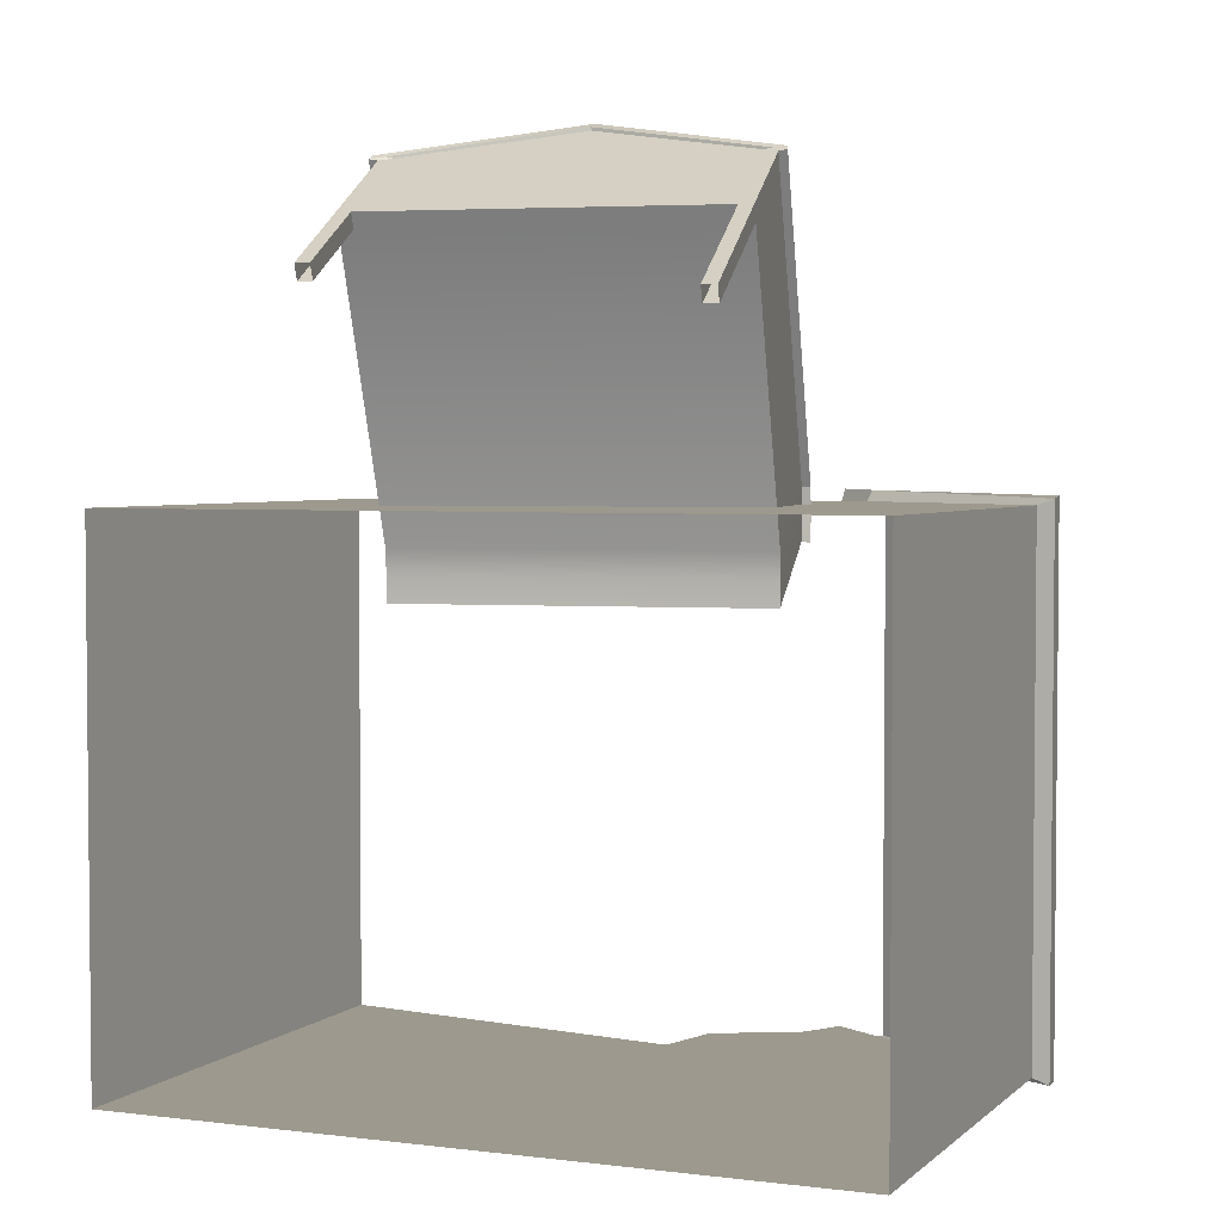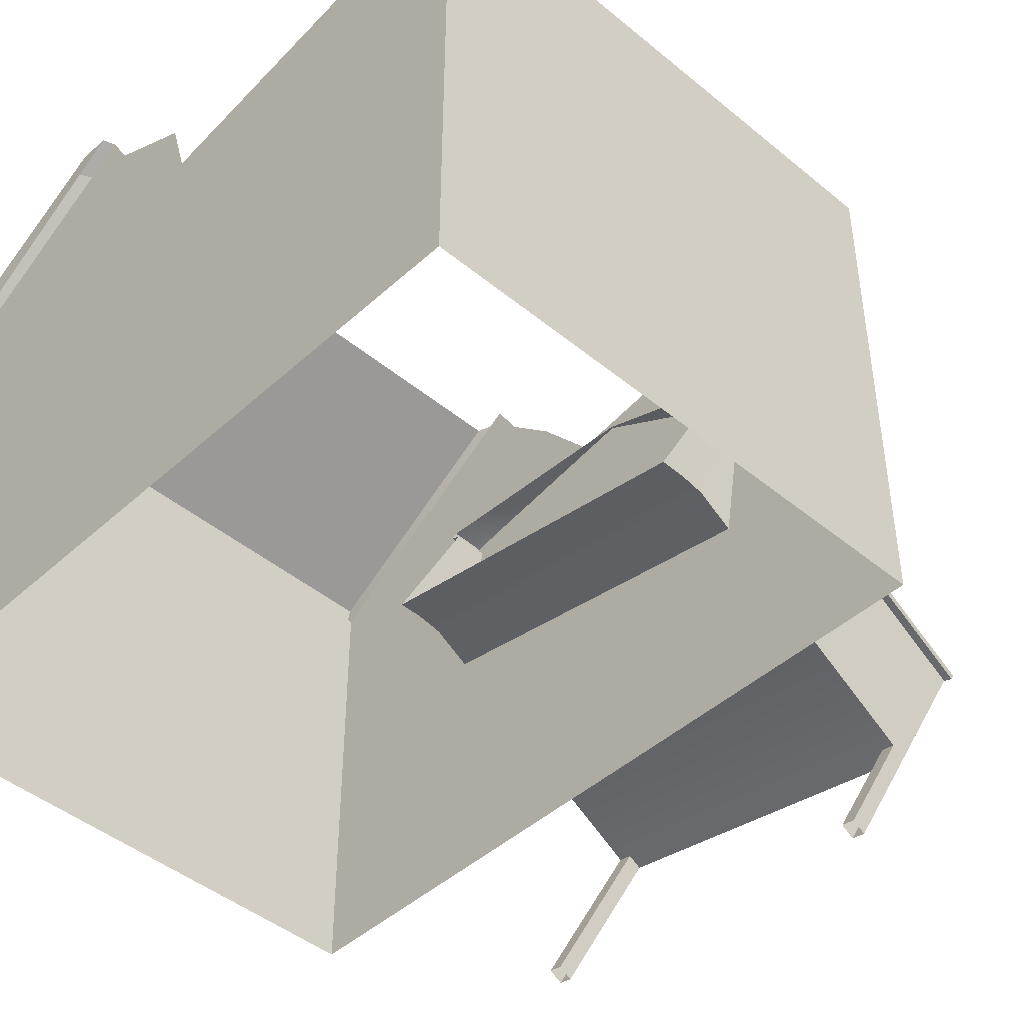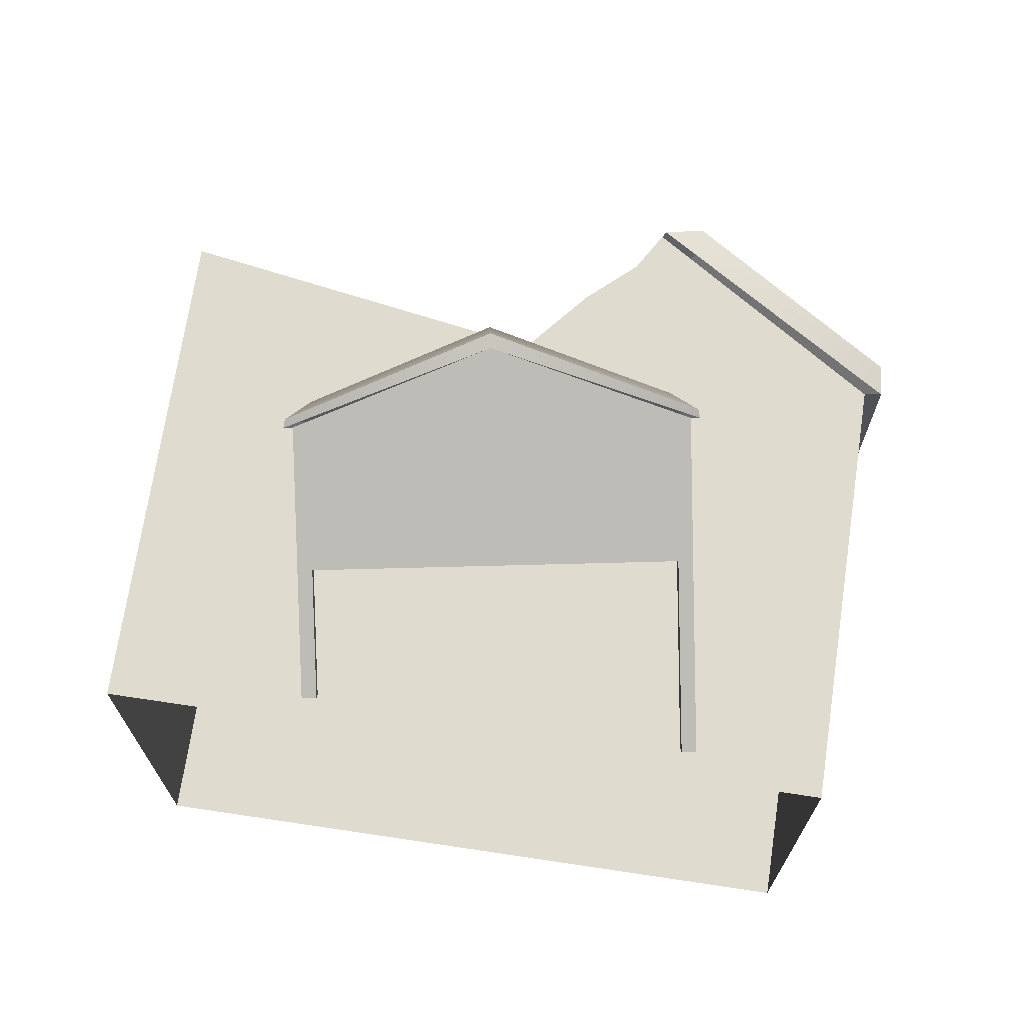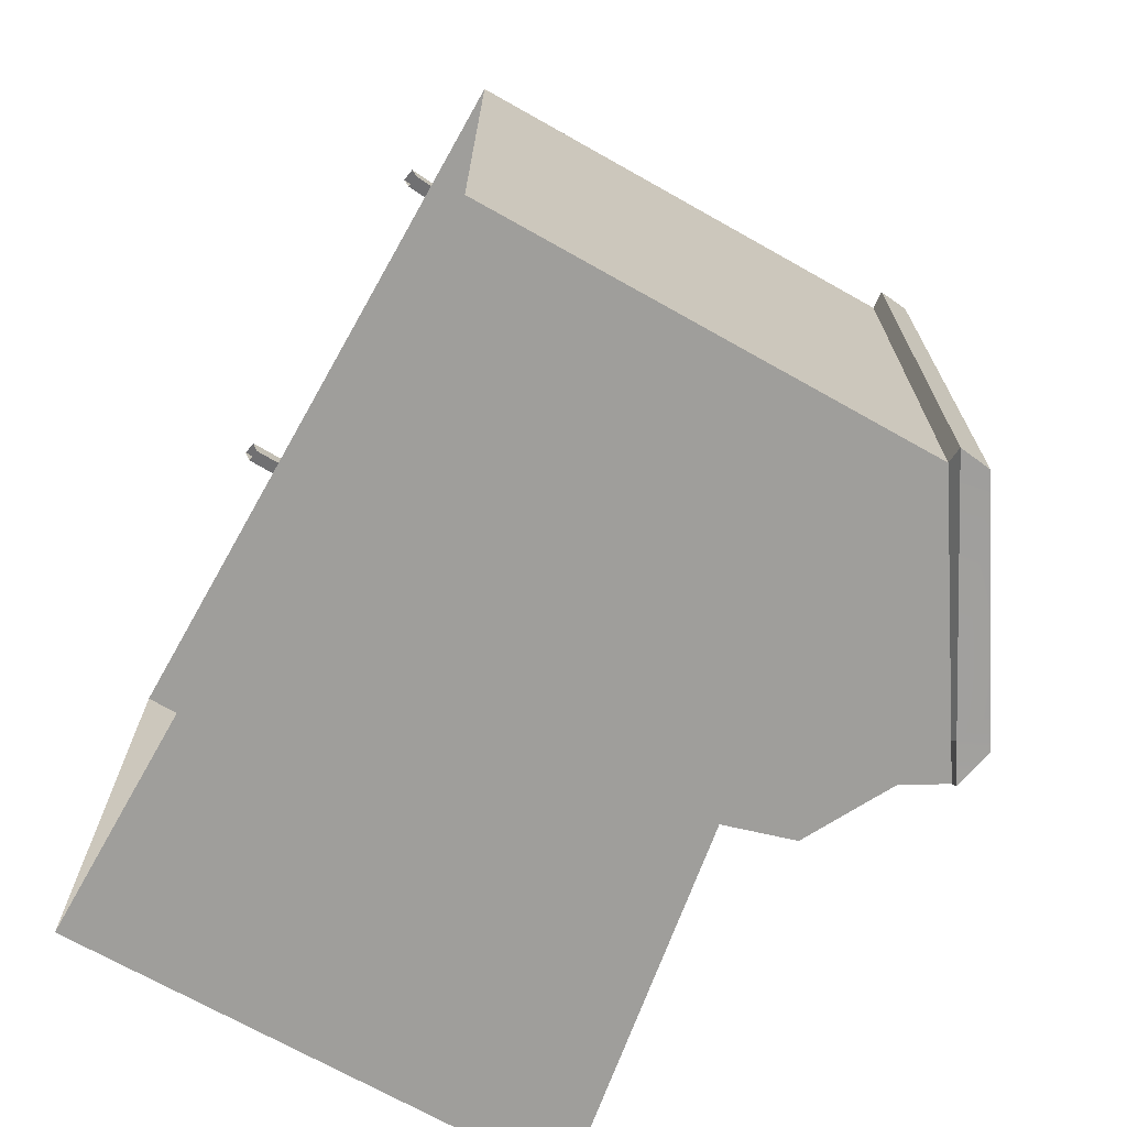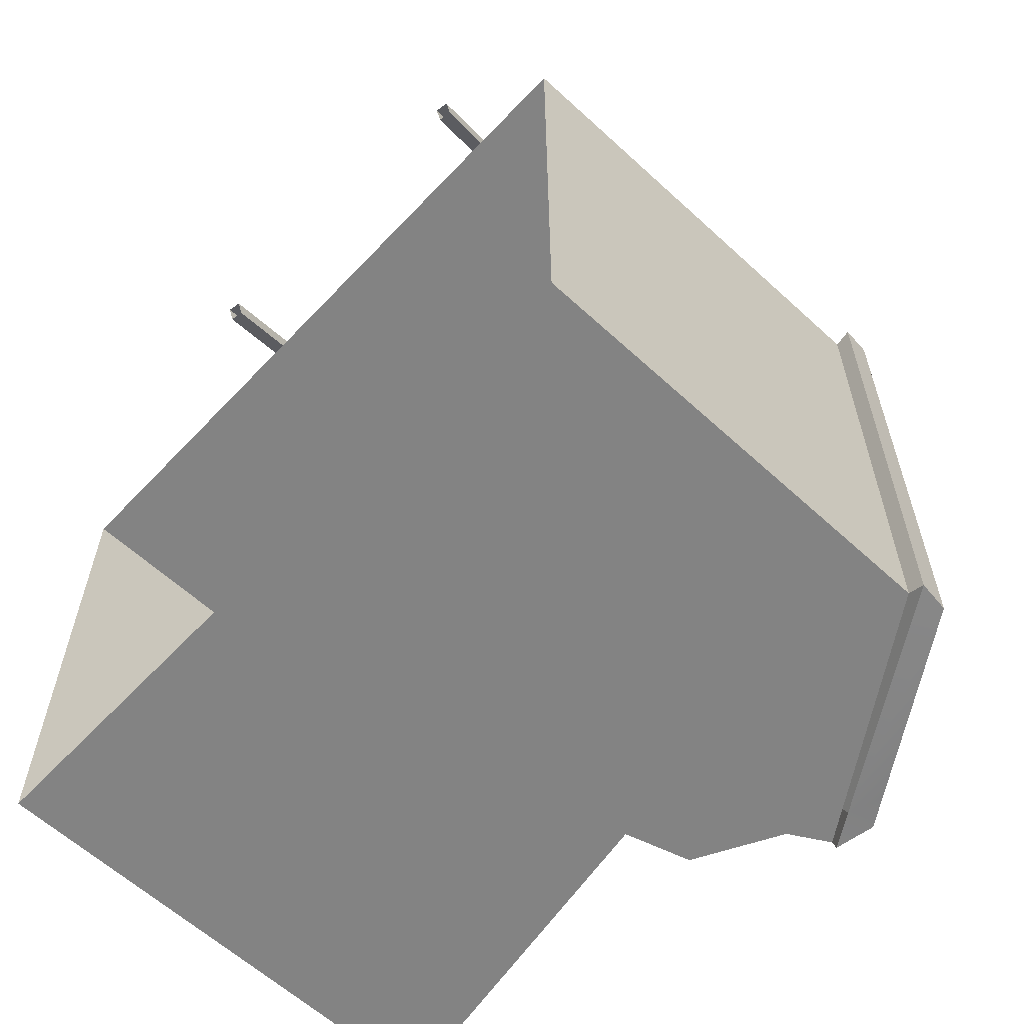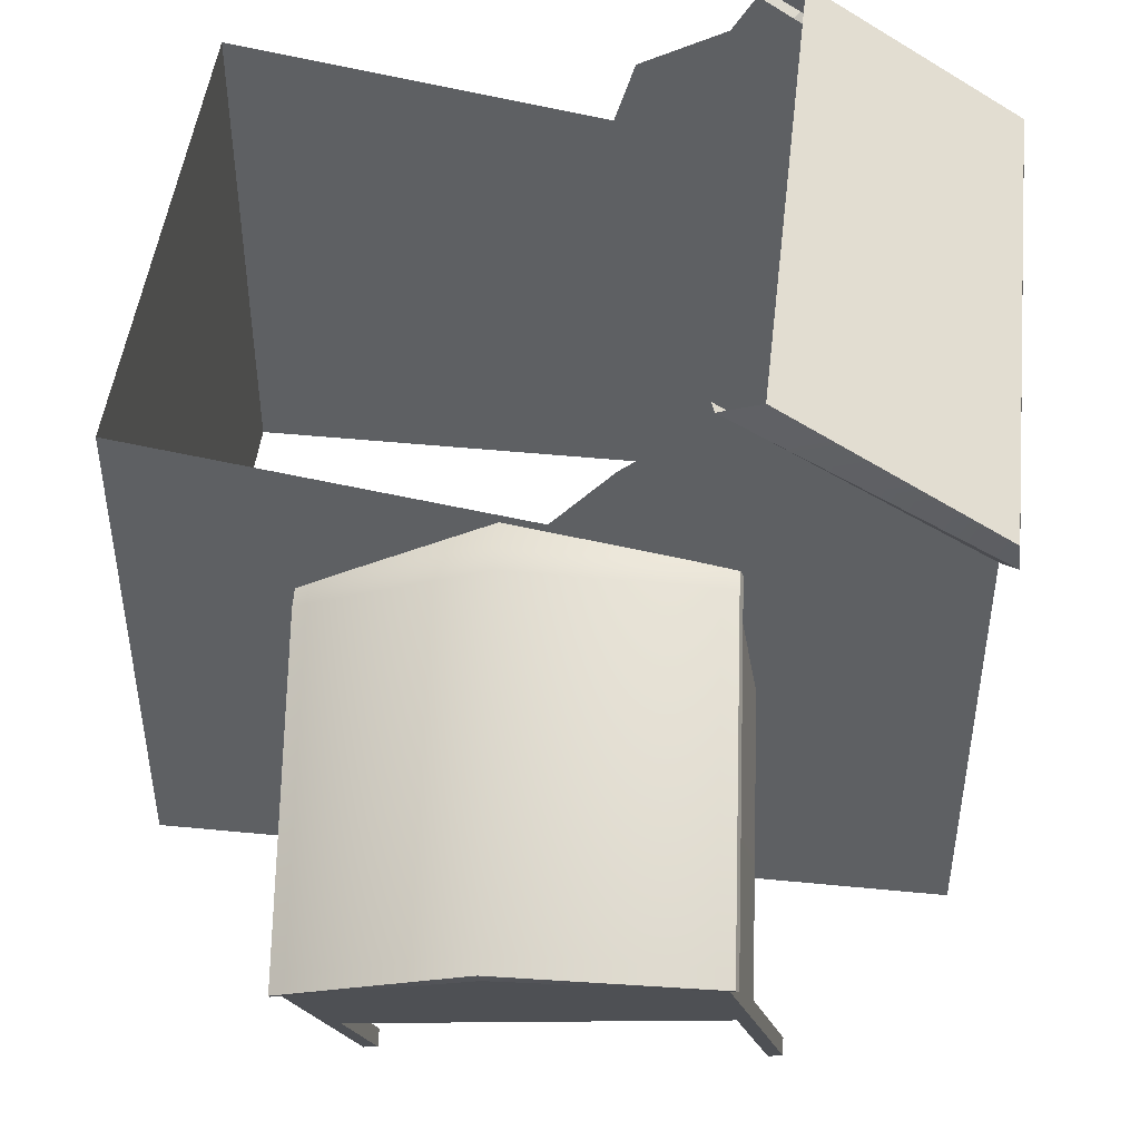
<metadata>
{"format":"obj","ext":"obj","renderer":"f3d","projection":"perspective","resolution":1024,"background":"white","views":[{"elev":3.3,"azim":22.9,"up":"+Z"},{"elev":-44.9,"azim":-133.7,"up":"+Y"},{"elev":70.5,"azim":8.5,"up":"+Z"},{"elev":-70.8,"azim":60.6,"up":"+Z"},{"elev":-61.0,"azim":46.9,"up":"+Z"},{"elev":46.8,"azim":6.4,"up":"+Y"}]}
</metadata>
<code>
v  -0.9255 -36.57 12.22
v  -0.9255 19.61 12.22
v  -47.31 27.13 12.22
v  -47.31 -36.57 12.22
v  45.19 -36.57 -54.66
v  45.19 0.4205 -54.66
v  45.19 0.4205 12.22
v  45.19 -36.57 12.22
v  14.29 -36.57 -54.66
v  14.29 13.28 -54.66
v  -47.31 27.13 -54.66
v  -47.31 -36.57 -54.66
v  9.214 -36.57 12.22
v  9.214 15.39 12.22
v  -0.9255 -36.57 -54.66
v  -0.9255 19.61 -54.66
v  46.9 23.18 -55.75
v  46.9 23.18 13.3
v  47.31 19.38 12.99
v  47.31 19.38 -55.43
v  24.3 37.59 13.24
v  20.15 35.96 13.62
v  45.19 19.38 12.22
v  45.19 19.38 -54.66
v  19.45 35.96 -54.66
v  20.15 35.96 -56.07
v  45.19 15.43 12.22
v  45.19 15.43 -54.66
v  19.45 35.96 12.22
v  14.29 33.51 12.22
v  1.563 28 -54.66
v  12.33 33.72 -54.66
v  9.214 15.39 -54.66
v  14.29 13.28 12.22
v  9.214 -36.57 -54.66
v  24.3 37.59 -55.68
v  14.29 -36.57 12.22
v  20.58 39.96 13.23
v  15.69 38.69 13.73
v  15.22 38.69 -54.66
v  15.69 38.69 -56.17
v  14.29 33.51 -54.66
v  15.22 38.69 12.22
v  12.33 33.72 12.22
v  20.58 39.96 -55.67
v  6.078 28 12.22
v  -24.4 -9.383 7.267
v  -22.69 -9.08 7.267
v  -19.83 -25.31 42.6
v  -21.54 -25.61 42.6
v  -5.83 18.92 18.54
v  -26.38 7.33 14.86
v  -23.49 -9.078 50.59
v  -2.939 2.531 54.24
v  -19.67 -26.17 44.48
v  -22.41 -10.65 51.83
v  -24.02 -11.53 51.55
v  -21.39 -26.47 44.48
v  21.17 -1.347 7.267
v  18.54 13.59 14.34
v  21.4 -2.638 49.68
v  24.03 -17.57 42.6
v  -24.17 -10.67 49.68
v  -27.04 5.554 14.34
v  22.33 -17.88 42.6
v  19.47 -1.648 7.267
v  19.2 14.72 14.56
v  17.33 15.04 14.86
v  20.22 -1.372 50.59
v  22.1 -1.688 50.3
v  1.463 -22.44 44.48
v  22.48 -18.74 44.48
v  19.74 -3.218 51.83
v  -2.537 0.2451 55.22
v  -2.504 0.0572 55.63
v  -2.783 1.645 56.17
v  -23.33 -9.967 52.53
v  -23.36 -10.91 52.03
v  22.45 -2.519 49.82
v  19.57 13.84 14.2
v  -28.05 6.389 14.56
v  -28.09 5.435 14.2
v  -25.21 -10.92 49.82
v  -25.16 -10.02 50.3
v  22.25 -2.577 52.23
v  20.37 -2.261 52.53
v  20.72 -3.14 52.03
v  22.61 -3.4 51.74
v  -25.05 -11.8 51.74
v  -24.51 -8.961 4.077
v  -22.79 -8.659 4.077
v  1.311 -21.58 42.6
v  -5.936 19.36 15.33
v  -26.49 7.765 11.64
v  -25 -10.91 52.23
v  21.06 -0.9258 4.077
v  18.43 14.01 11.15
v  21.55 -3.499 51.55
v  24.18 -18.44 44.48
v  -27.14 5.975 11.15
v  -1.655 -4.932 4.077
v  19.36 -1.226 4.077
v  -1.55 -5.353 7.267
v  19.1 15.16 11.34
v  17.22 15.47 11.64
v  19.46 14.27 10.99
v  -28.16 6.825 11.34
v  -28.2 5.866 10.99
v  -1.702 -4.905 0.784
v  -22.84 -8.633 0.784
v  -26.54 7.805 8.319
v  -28.21 6.865 8.021
v  21.02 -0.8995 0.784
v  19.31 -1.2 0.784
v  -5.986 19.4 12
v  17.17 15.51 8.319
v  26.05 -38.97 34.9
v  27.75 -38.67 34.9
v  26.56 -31.93 38.09
v  24.86 -32.23 38.09
v  25.89 -38.11 33.02
v  24.7 -31.36 36.22
v  27.6 -37.81 33.02
v  26.41 -31.06 36.22
v  23.67 -25.48 41.29
v  25.37 -25.18 41.29
v  23.52 -24.62 39.41
v  25.22 -24.32 39.41
v  -20.35 -32.35 39.41
v  -20.2 -33.22 41.29
v  -19.16 -39.1 36.22
v  -19.01 -39.96 38.09
v  -18.64 -32.05 39.41
v  -17.45 -38.8 36.22
v  -18.49 -32.91 41.29
v  -17.3 -39.66 38.09
v  -24.55 -8.935 0.784
v  18.38 14.04 7.856
v  -27.19 6.002 7.856
v  19.05 15.2 8.02
v  19.41 14.31 7.672
v  -28.25 5.902 7.672
g Object001
f 1 2 3 4
f 5 6 7 8
f 9 10 6 5
f 4 3 11 12
f 1 13 14 2
f 15 12 11 16
f 17 18 19 20
f 18 21 22 19
f 23 24 20 19
f 24 25 26 20
f 24 23 27 28
f 23 29 30 27
f 28 27 7 6
f 16 31 32 33
f 27 30 34 7
f 35 33 10 9
f 18 17 36 21
f 37 8 7 34
f 17 20 26 36
f 38 39 22 21
f 23 19 22 29
f 25 40 41 26
f 24 28 42 25
f 43 44 30 29
f 28 6 10 42
f 30 44 14 34
f 21 36 45 38
f 13 37 34 14
f 45 36 26 41
f 29 22 39 43
f 40 25 42 32
f 42 10 33 32
f 15 16 33 35
f 44 46 2 14
f 47 48 49 50
f 51 52 53 54
f 55 56 57 58
f 59 60 61 62
f 50 63 64 47
f 62 65 66 59
f 67 68 69 70
f 71 72 73 74
f 75 76 77 78
f 70 79 80 67
f 81 82 83 84
f 85 86 87 88
f 57 56 78 89
f 73 87 75 74
f 60 80 79 61
f 63 83 82 64
f 47 90 91 48
f 71 55 49 92
f 93 94 52 51
f 95 77 53 84
f 59 96 97 60
f 98 99 62 61
f 58 57 63 50
f 100 90 47 64
f 101 102 66 103
f 67 104 105 68
f 76 86 69 54
f 70 85 88 79
f 80 106 104 67
f 107 108 82 81
f 89 95 84 83
f 97 106 80 60
f 79 88 98 61
f 57 89 83 63
f 82 108 100 64
f 103 92 49 48
f 81 84 53 52
f 71 74 56 55
f 95 89 78 77
f 56 74 75 78
f 109 101 91 110
f 111 112 107 94
f 76 54 53 77
f 92 103 66 65
f 51 54 69 68
f 72 99 98 73
f 86 76 75 87
f 98 88 87 73
f 71 92 65 72
f 113 96 102 114
f 115 93 105 116
f 85 70 69 86
f 117 118 119 120
f 121 117 120 122
f 123 121 122 124
f 118 123 124 119
f 99 72 125 126
f 126 125 120 119
f 72 65 127 125
f 125 127 122 120
f 65 62 128 127
f 127 128 124 122
f 62 99 126 128
f 128 126 119 124
f 58 50 129 130
f 130 129 131 132
f 50 49 133 129
f 129 133 134 131
f 49 55 135 133
f 133 135 136 134
f 55 58 130 135
f 135 130 132 136
f 90 137 110 91
f 115 111 94 93
f 96 113 138 97
f 139 137 90 100
f 109 114 102 101
f 104 140 116 105
f 106 141 140 104
f 112 142 108 107
f 138 141 106 97
f 108 142 139 100
f 103 48 91 101
f 81 52 94 107
f 96 59 66 102
f 93 51 68 105

</code>
